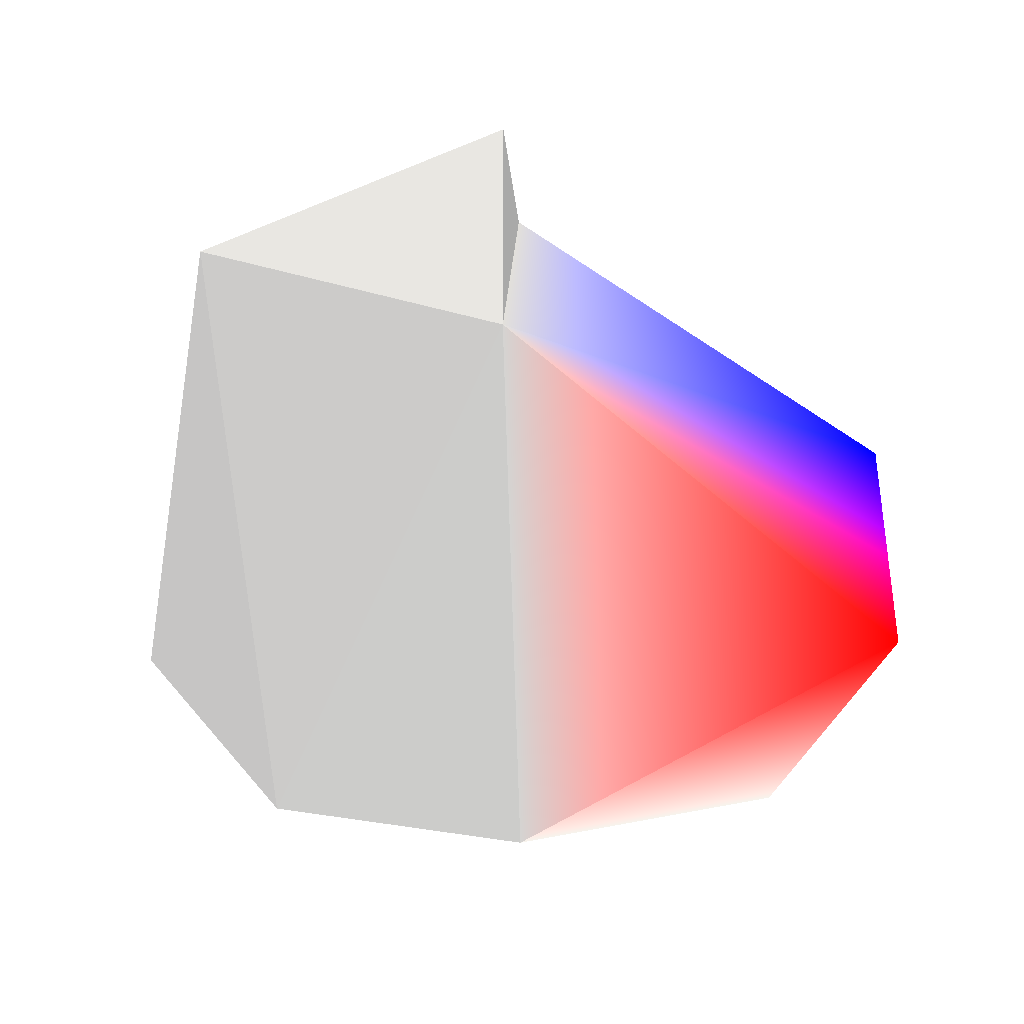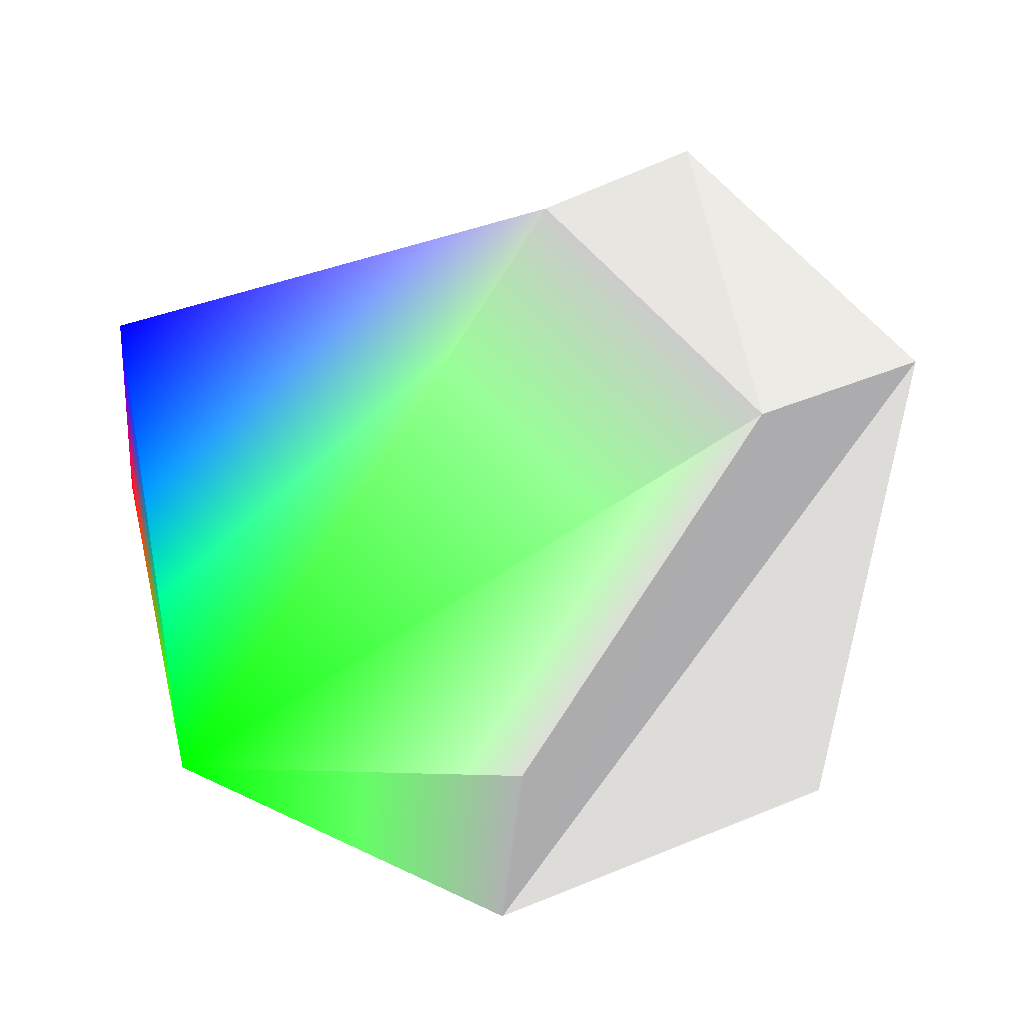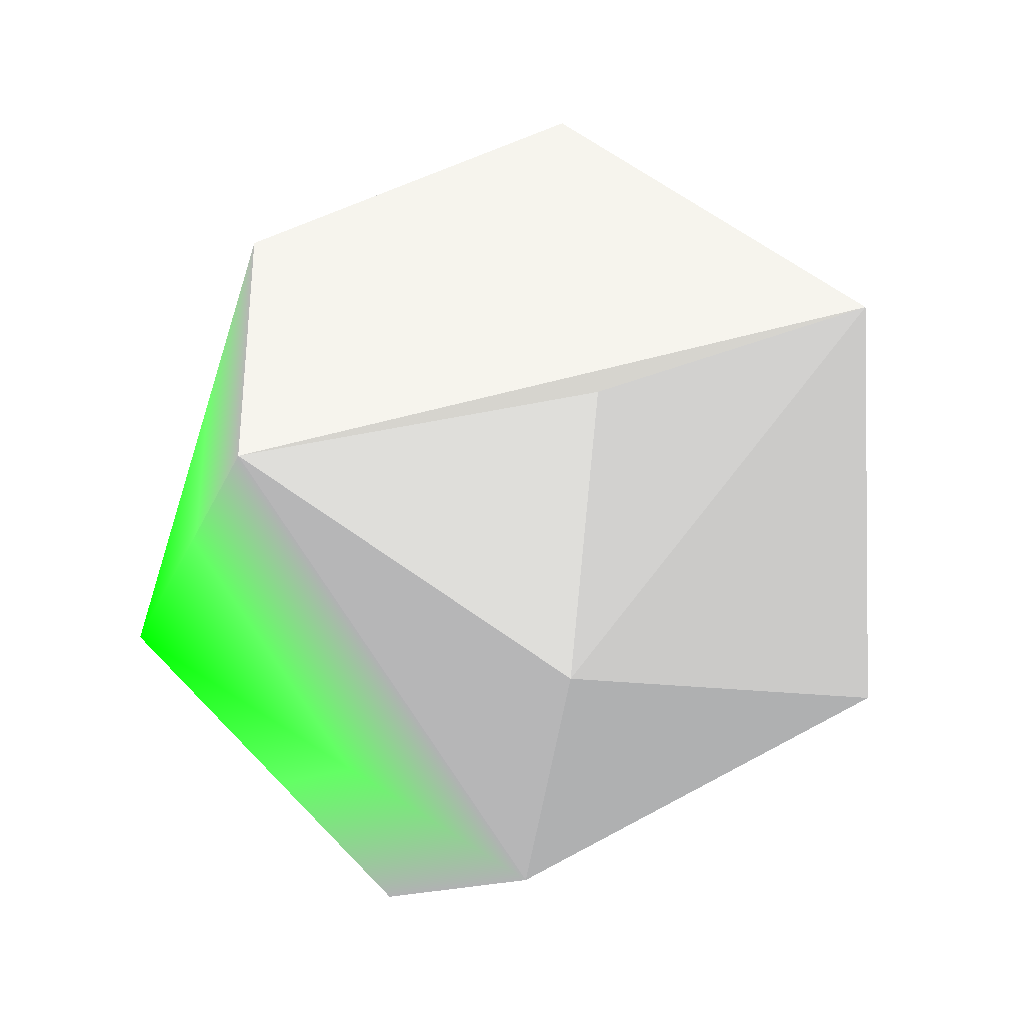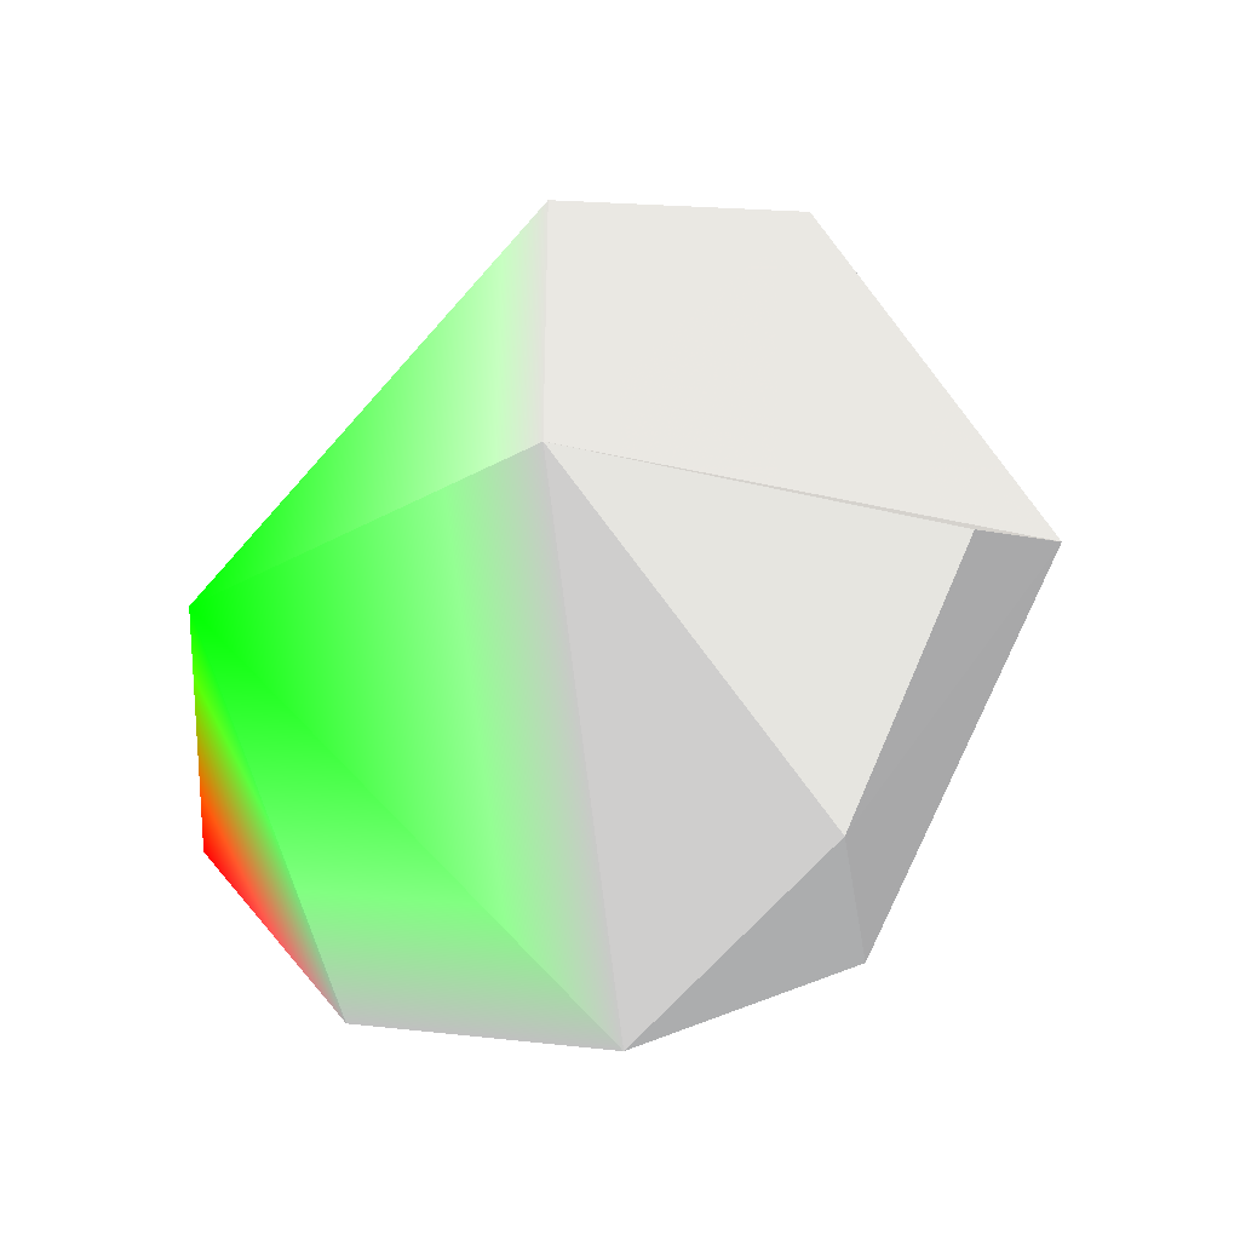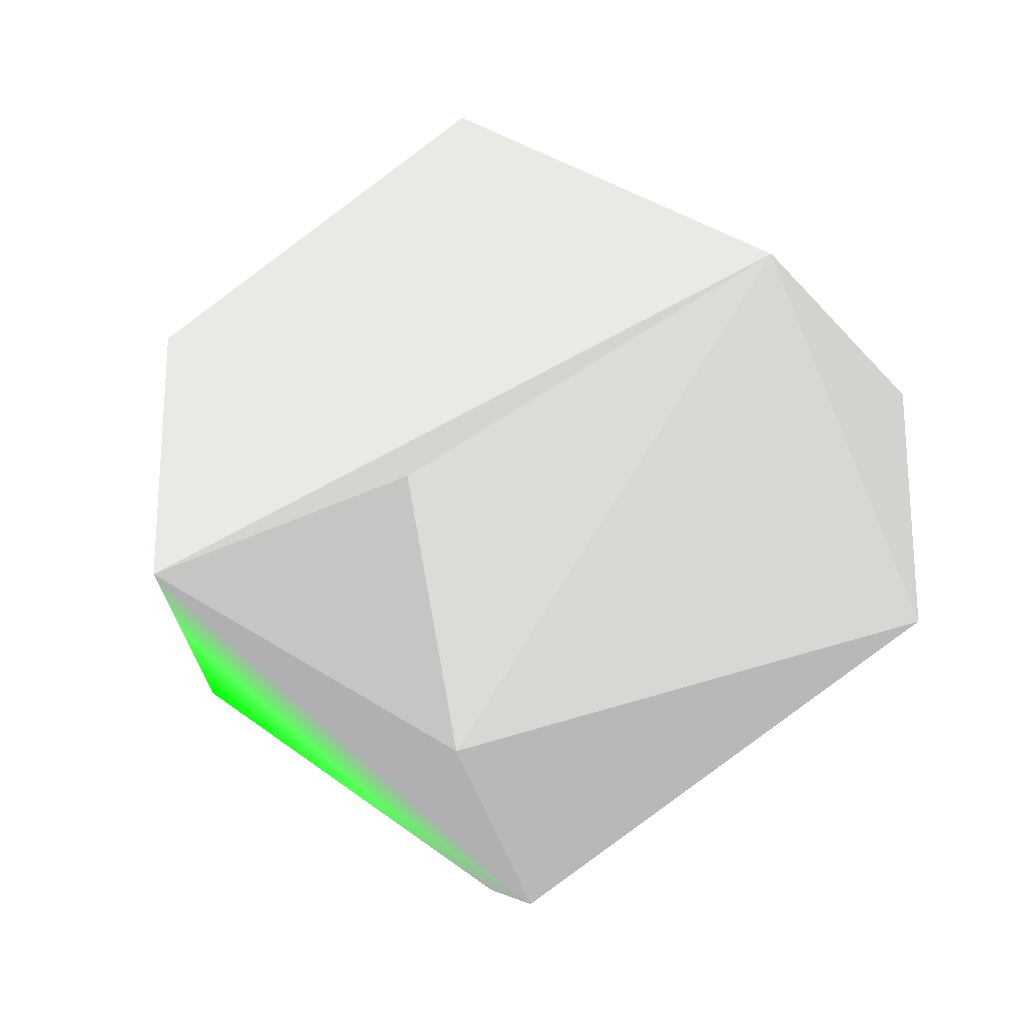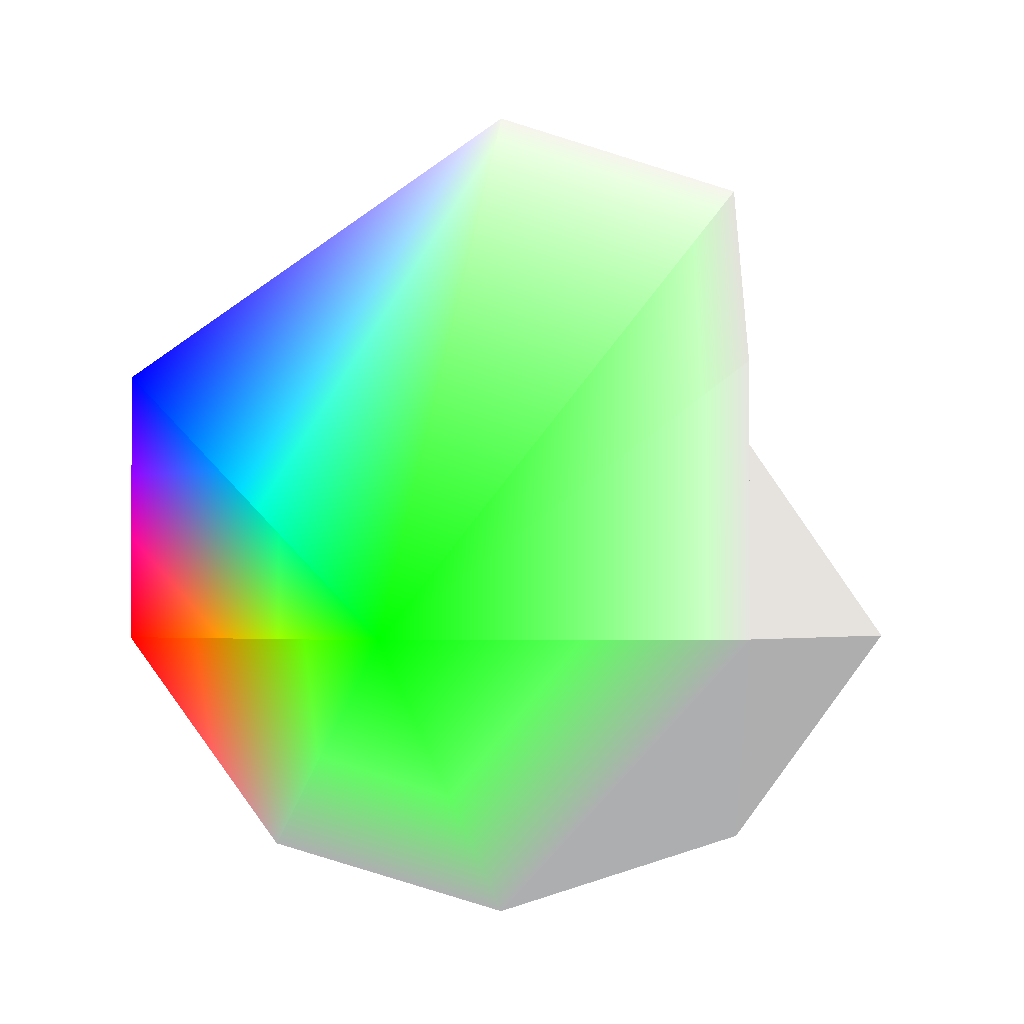
<metadata>
{"format":"obj","ext":"obj","renderer":"f3d","projection":"perspective","resolution":1024,"background":"white","views":[{"elev":-39.8,"azim":-23.4,"up":"+Y"},{"elev":-36.3,"azim":176.0,"up":"+Z"},{"elev":-34.5,"azim":-137.8,"up":"+Y"},{"elev":-38.7,"azim":-171.3,"up":"+Y"},{"elev":-23.7,"azim":-112.3,"up":"+Y"},{"elev":-2.1,"azim":144.4,"up":"+Y"}]}
</metadata>
<code>
v 0 0.309 -0.9511 0.5 0.5 0.5
v 0.7436 -0.309 -0.593 0 1 0
v 0 -0.309 -0.9511 0.5 0.5 0.5
f 1 2 3
v 0.9272 -0.309 0.2116 1 0 0
v 0.573 -0.809 0.1308 0.5 0.5 0.5
f 2 4 5
v -0.4595 -0.809 -0.3665 0.5 0.5 0.5
v -0.7436 -0.309 -0.593 0.5 0.5 0.5
f 6 7 3
v 0.9272 0.309 0.2116 0 0 1
f 4 2 8
v -0.4595 0.809 -0.3665 0.5 0.5 0.5
f 9 1 3
v -0.9272 0.309 0.2116 0.5 0.5 0.5
f 9 3 10
f 3 7 10
v 0 1 0 0.5 0.5 0.5
v -0.4126 0.309 0.8569 0.5 0.5 0.5
f 11 9 12
f 9 10 12
v 0 -1 0 0.5 0.5 0.5
f 13 6 3
v -0.4126 -0.309 0.8569 0.5 0.5 0.5
f 12 14 11
f 14 8 11
f 8 14 4
f 14 13 4
f 13 5 4
f 11 8 2
f 11 2 9
f 2 1 9
f 13 14 6
f 14 12 10
f 14 10 6
f 10 7 6
f 5 13 2
f 13 3 2

</code>
